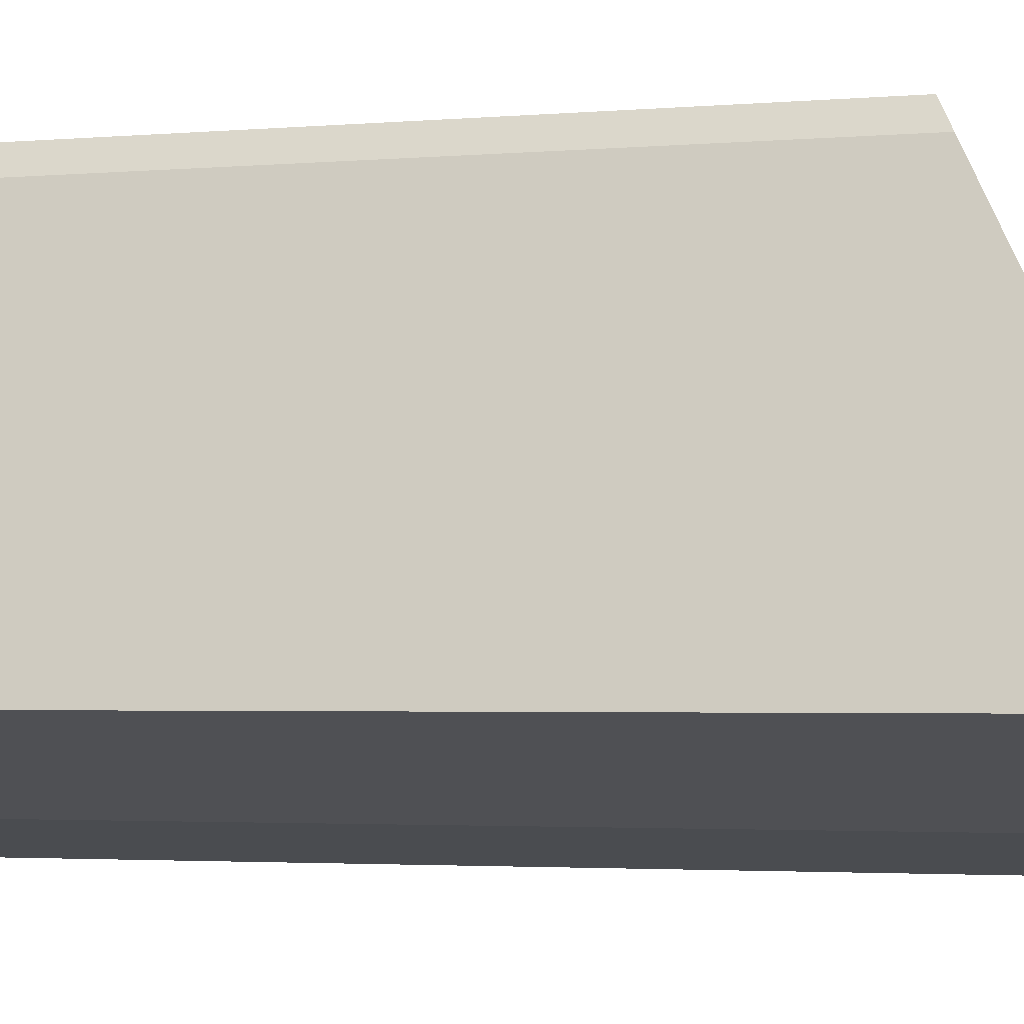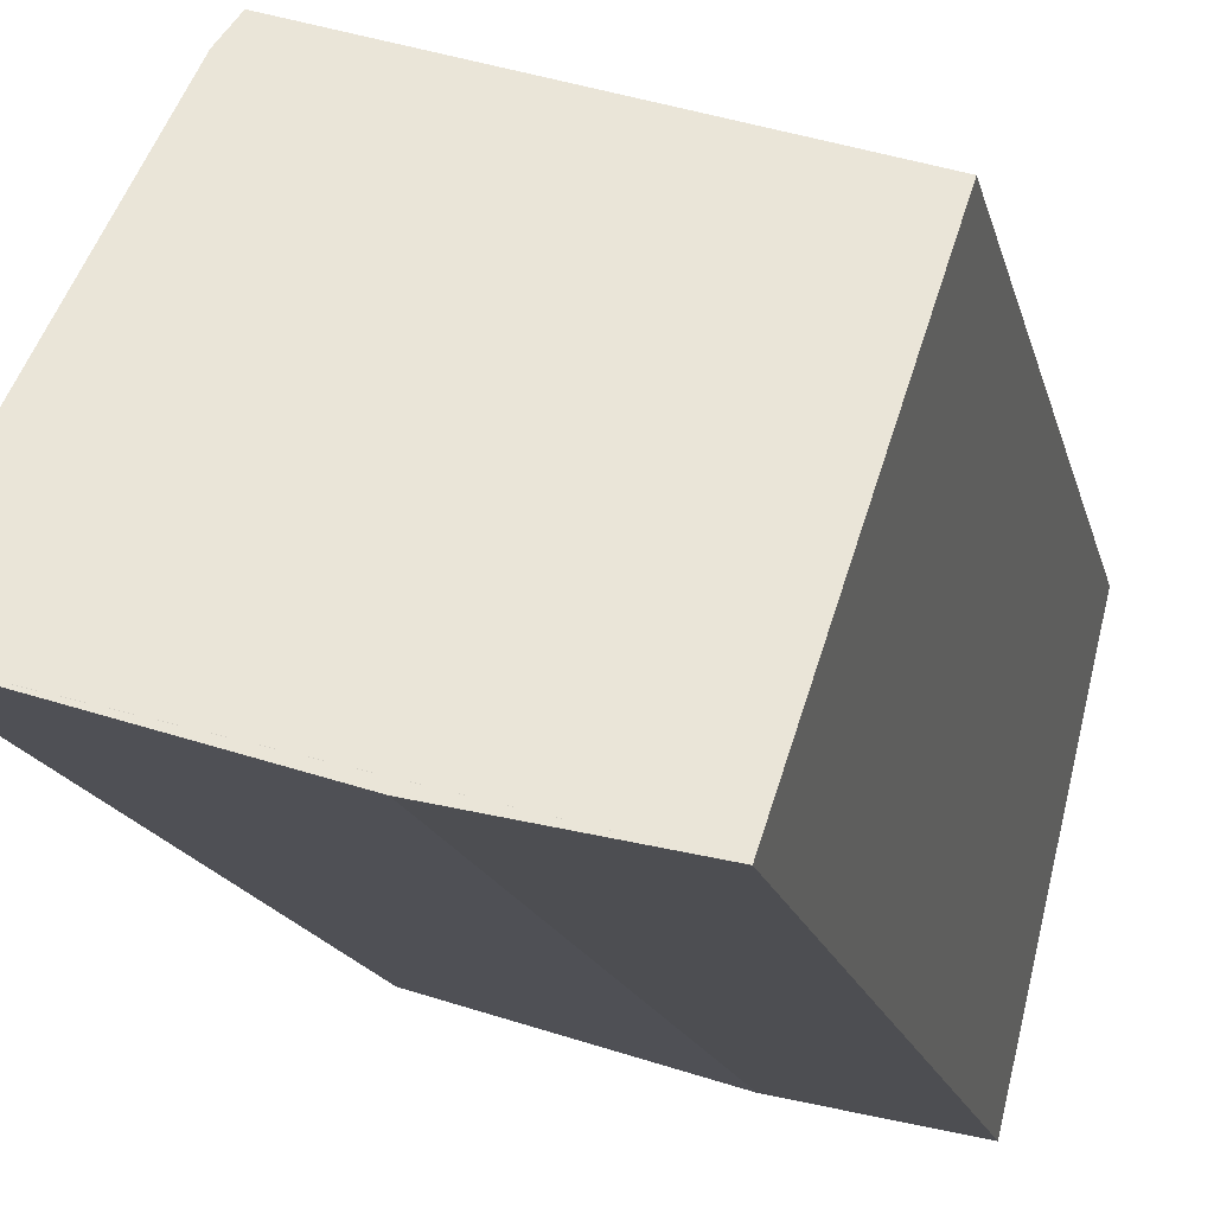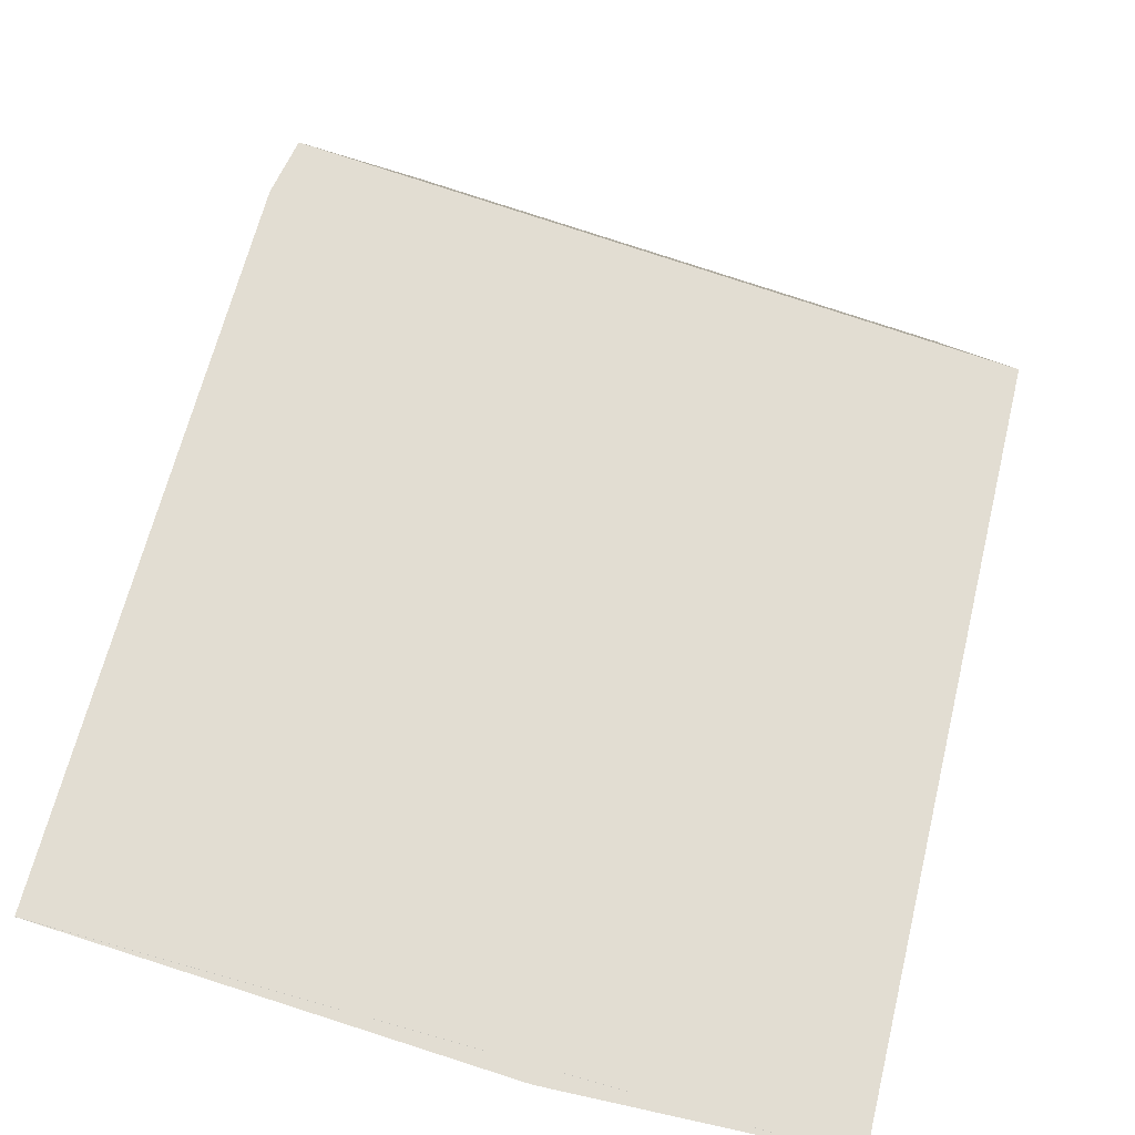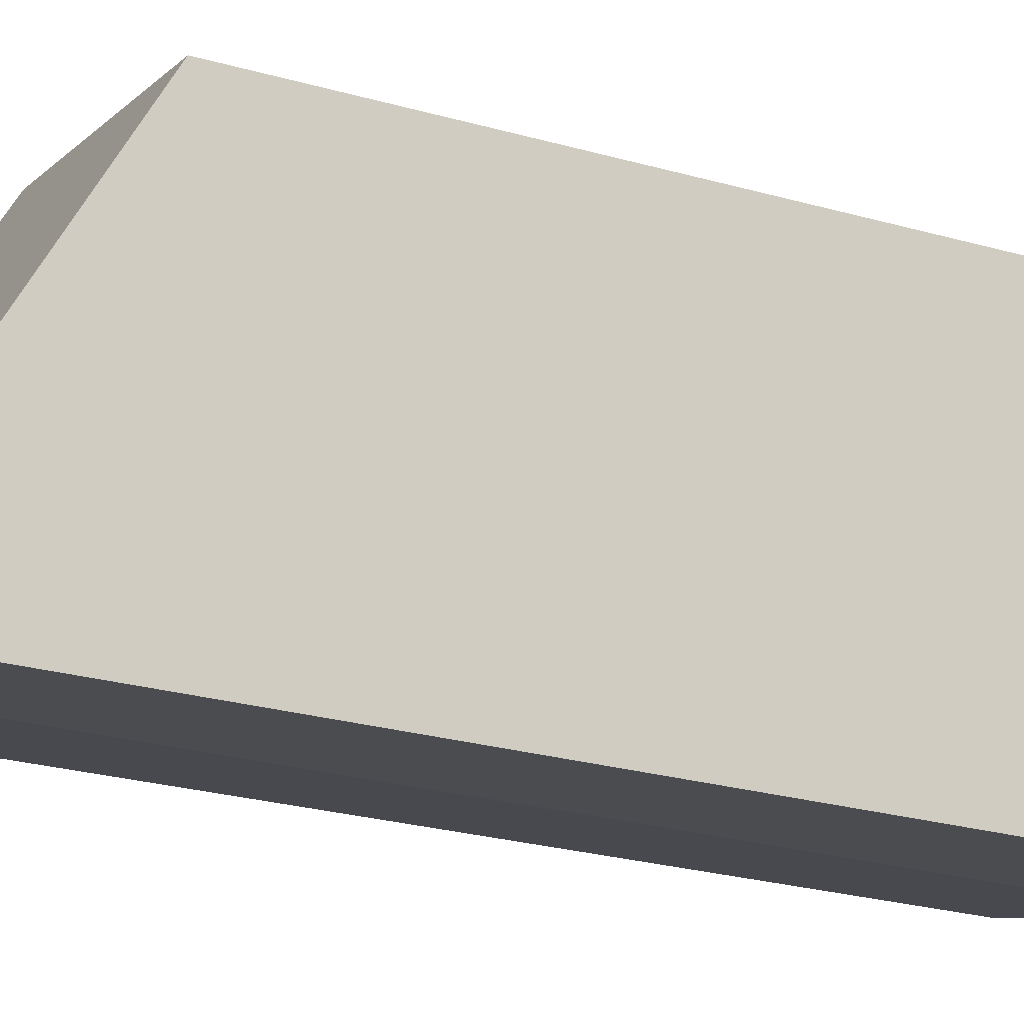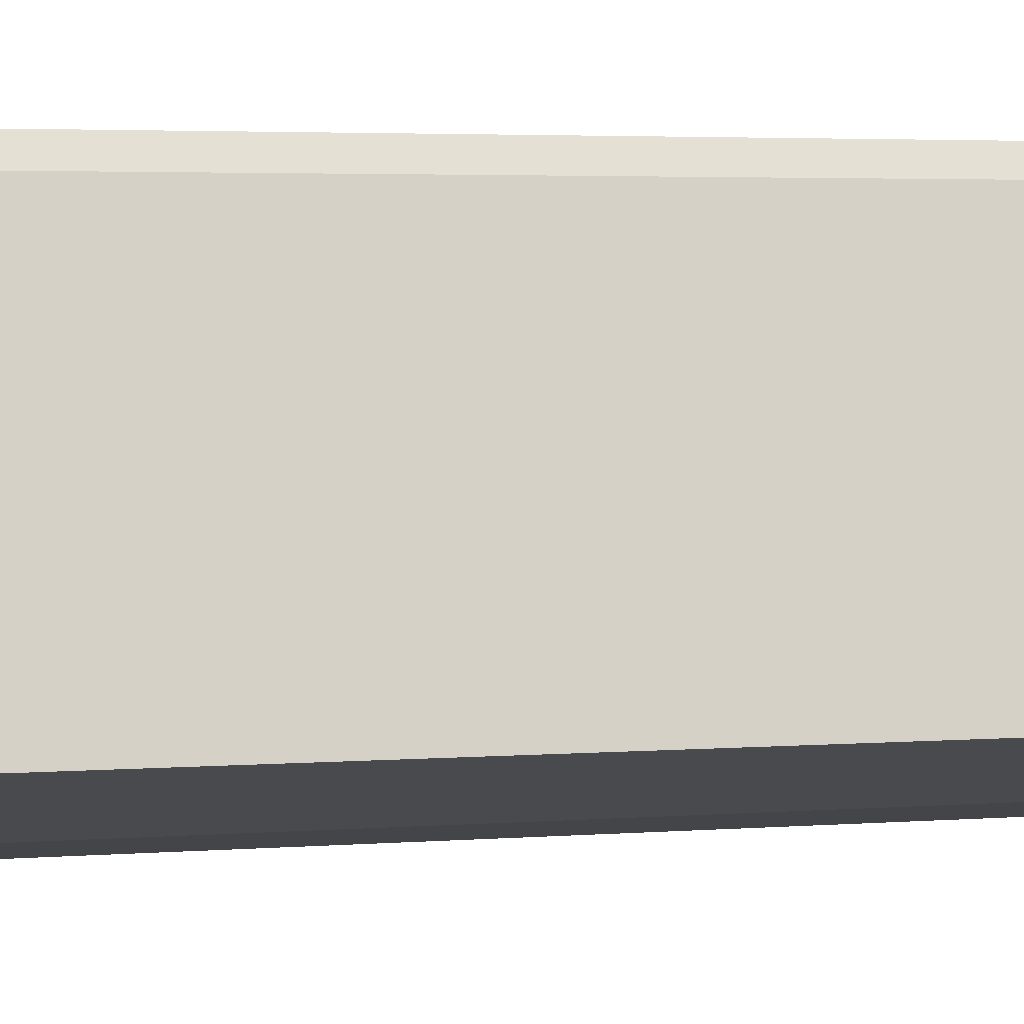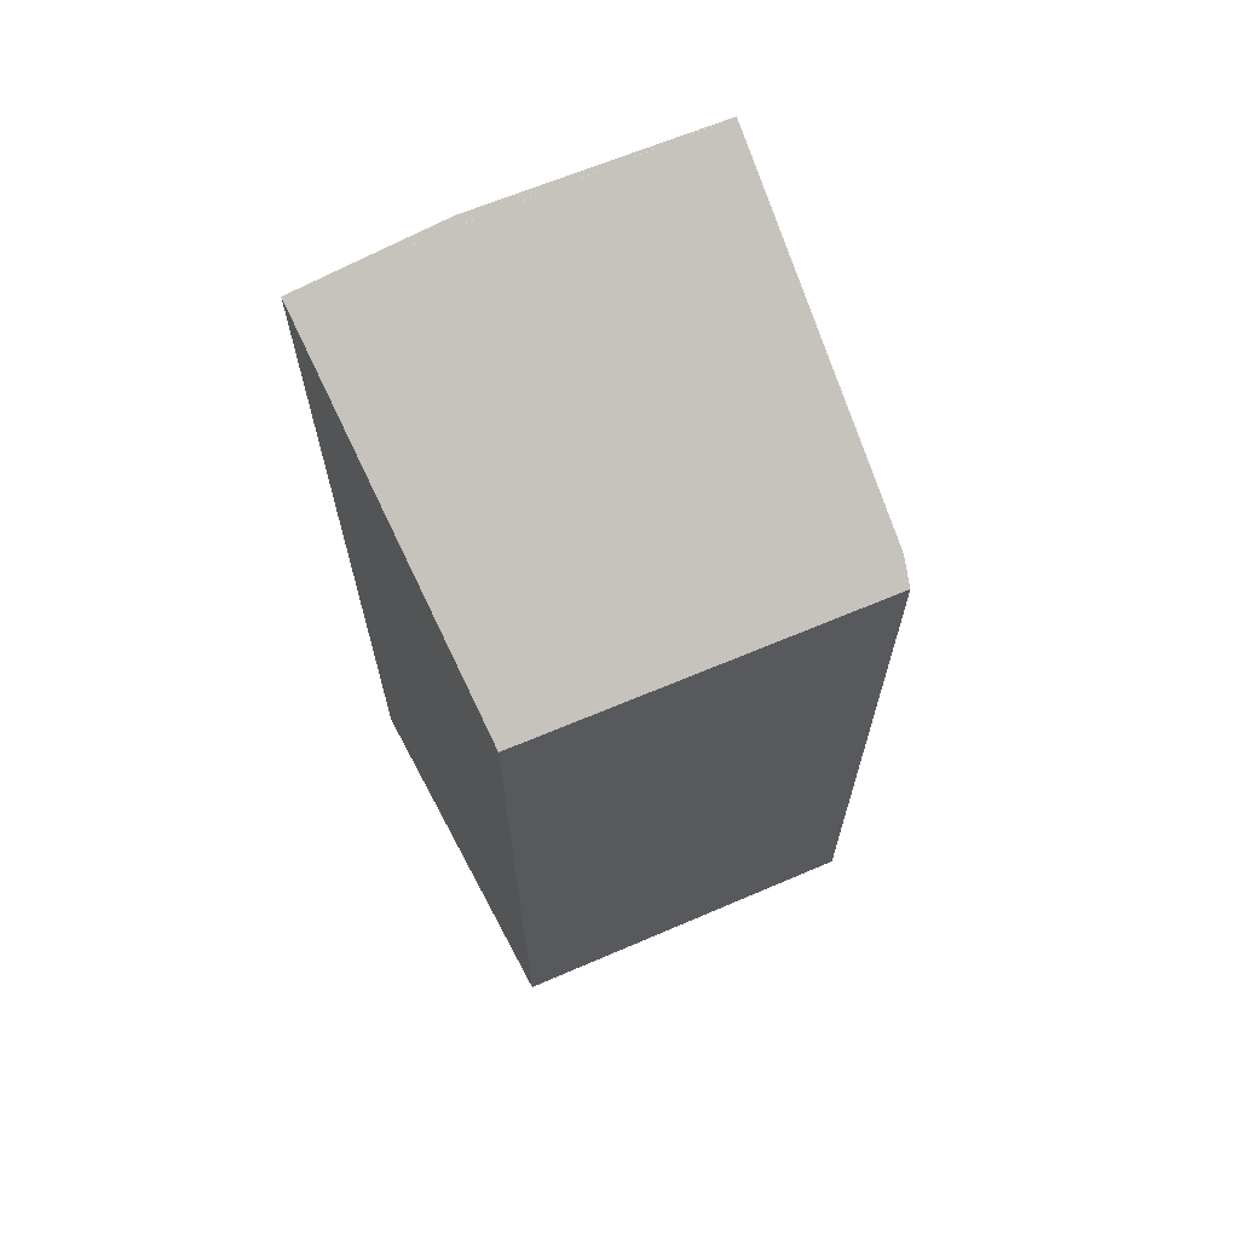
<metadata>
{"format":"obj","ext":"obj","renderer":"f3d","projection":"perspective","resolution":1024,"background":"white","views":[{"elev":-2.6,"azim":108.3,"up":"+Z"},{"elev":-13.9,"azim":-169.0,"up":"+Z"},{"elev":4.3,"azim":-177.8,"up":"+Z"},{"elev":-26.3,"azim":-114.0,"up":"+Z"},{"elev":3.5,"azim":74.8,"up":"+Z"},{"elev":67.3,"azim":-40.7,"up":"+Y"}]}
</metadata>
<code>
v  6.391 13.87 1.513
v  0 13.74 8.412e-16
v  6.165 13.64 1.938
v  1.381 16.83 -6.146
v  7.893 16.45 -3.514
v  8.115 16.83 -4.258
v  8.064 16.83 -4.274
v  4.016 16.9 -5.556
v  1.381 3.763e-16 -6.146
v  0 0 0
v  6.165 -1.187e-16 1.938
v  6.391 -9.264e-17 1.513
v  8.115 2.607e-16 -4.258
v  7.893 2.152e-16 -3.514
v  4.016 3.402e-16 -5.556
v  8.064 2.617e-16 -4.274
g defaultobject
f 1 2 3
f 2 1 4
f 4 1 5
f 4 5 6
f 4 6 7
f 8 4 7
f 9 2 4
f 2 9 10
f 10 3 2
f 3 10 11
f 3 12 1
f 12 3 11
f 5 13 6
f 13 5 1
f 13 1 12
f 13 12 14
f 15 4 8
f 4 15 9
f 13 7 6
f 7 15 8
f 15 7 13
f 15 13 16
f 14 16 13
f 16 14 15
f 15 14 12
f 15 12 9
f 9 12 11
f 9 11 10

</code>
